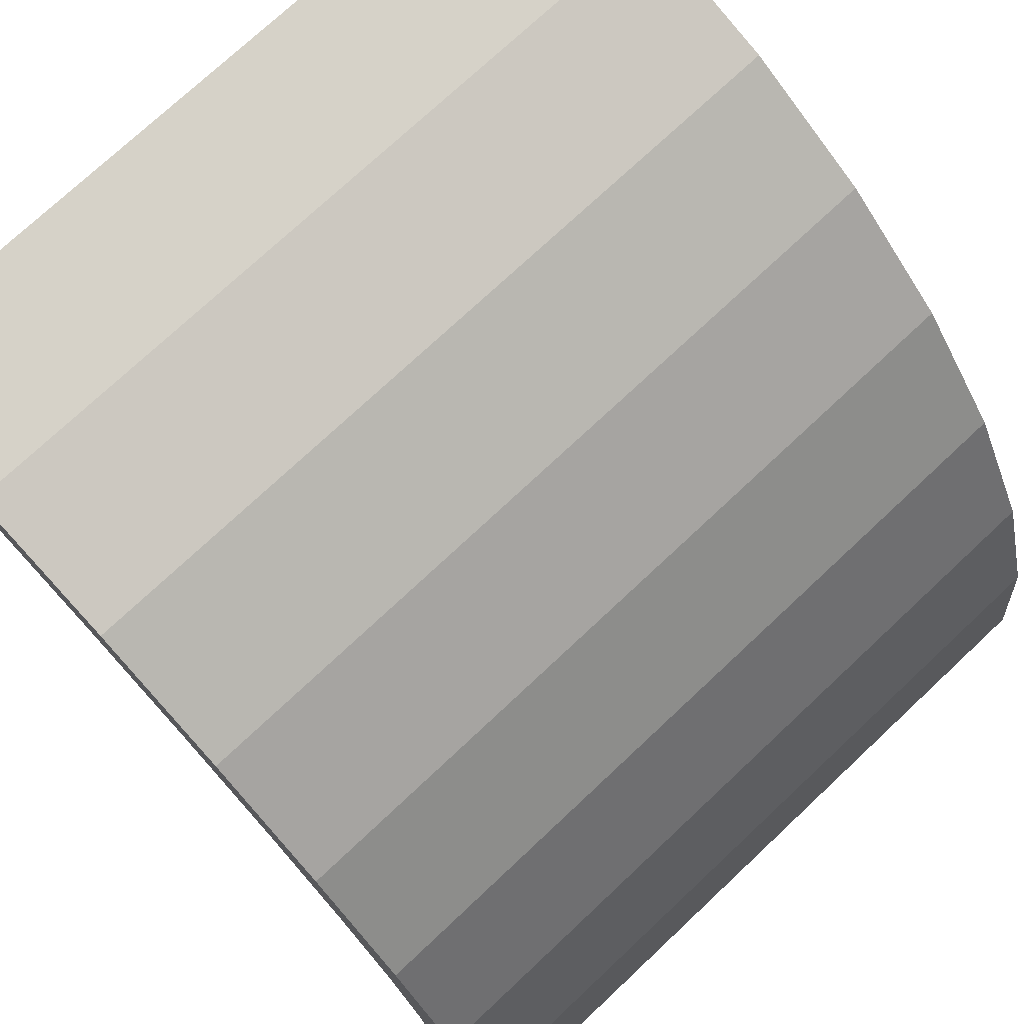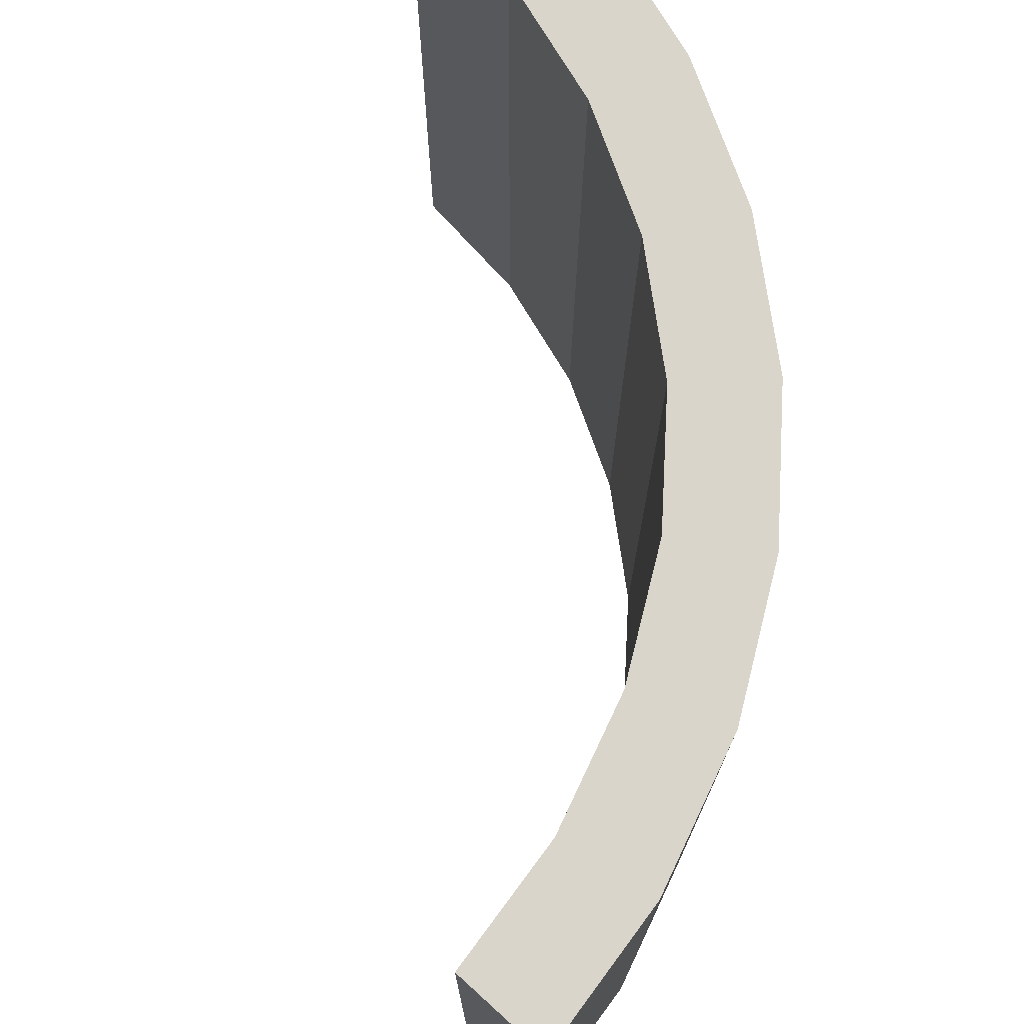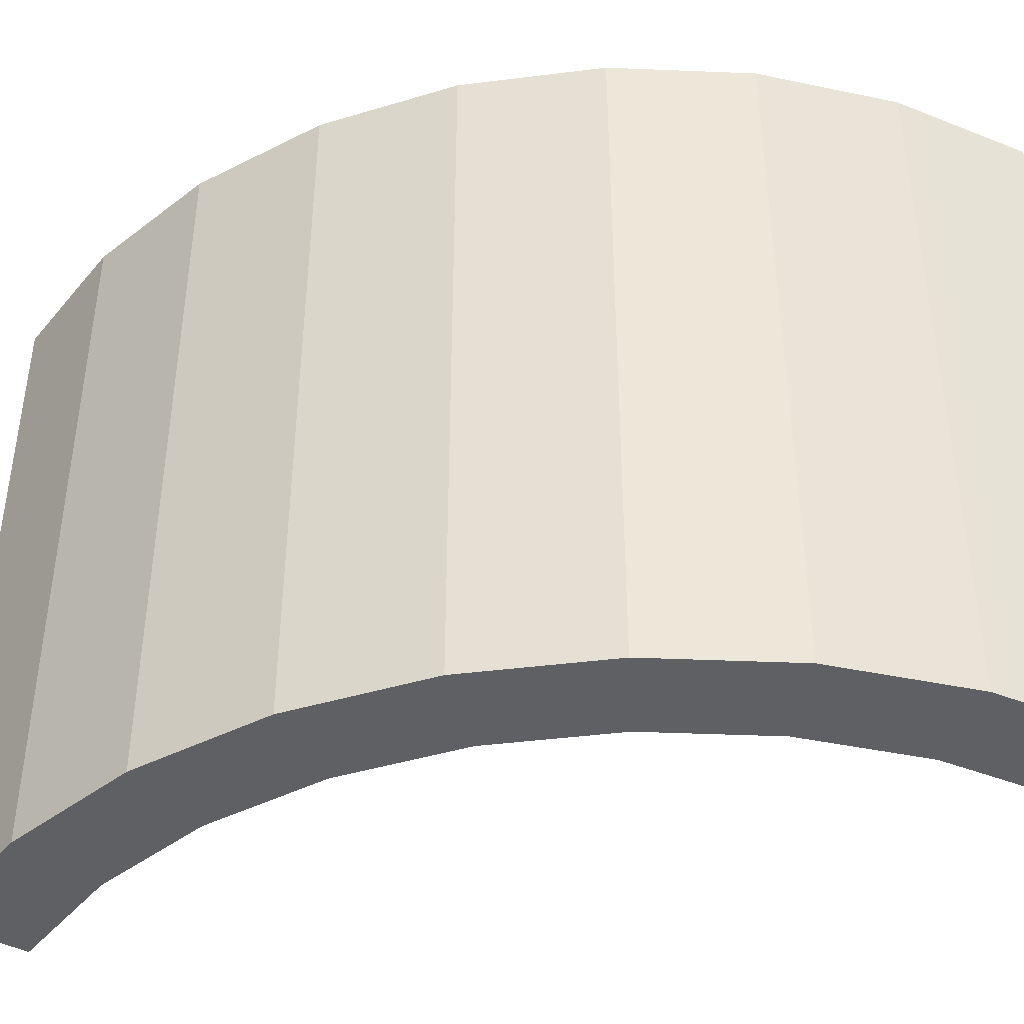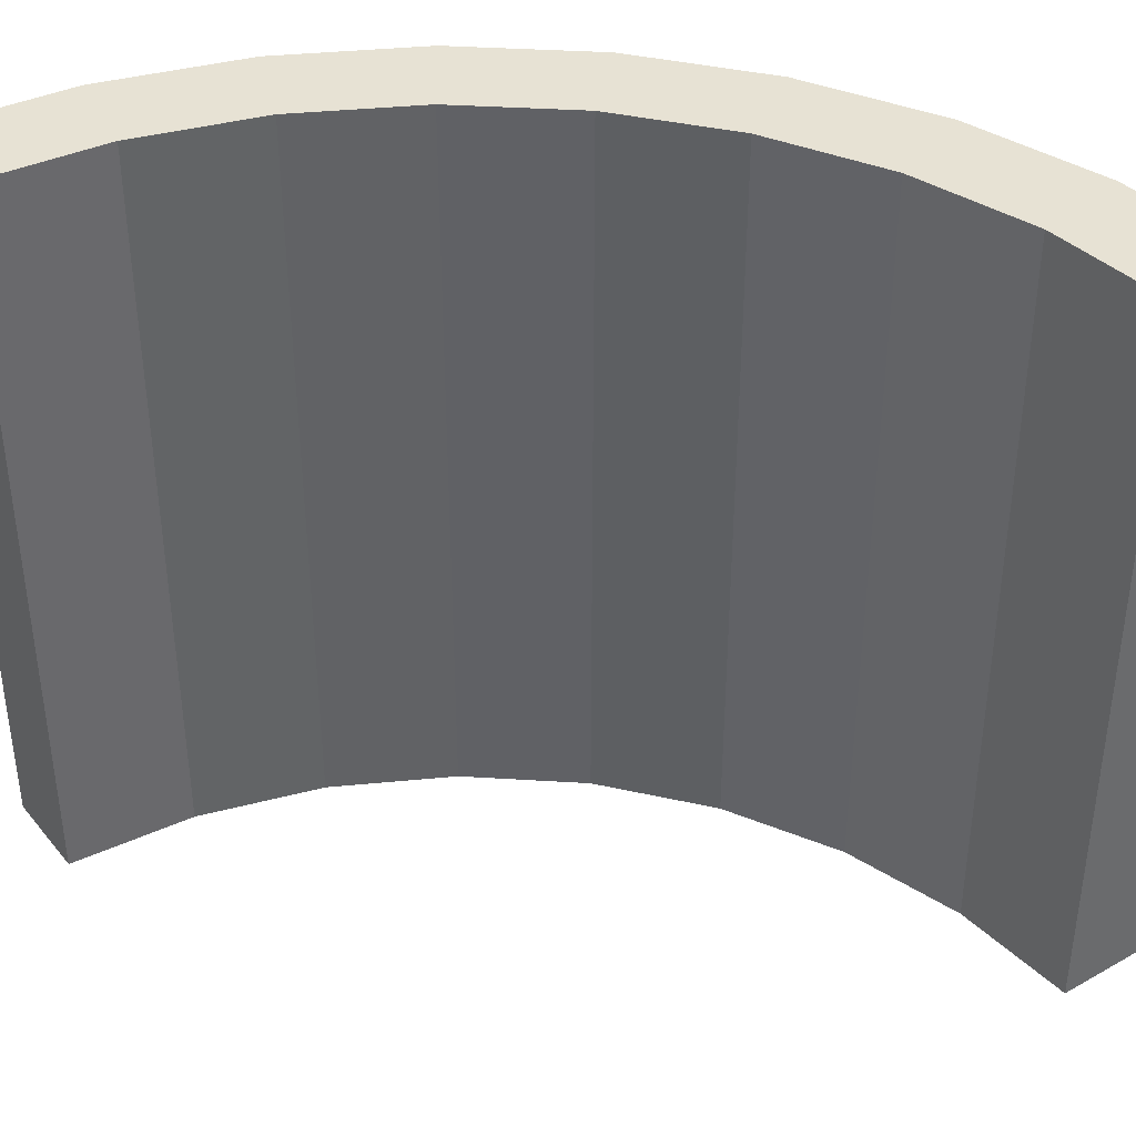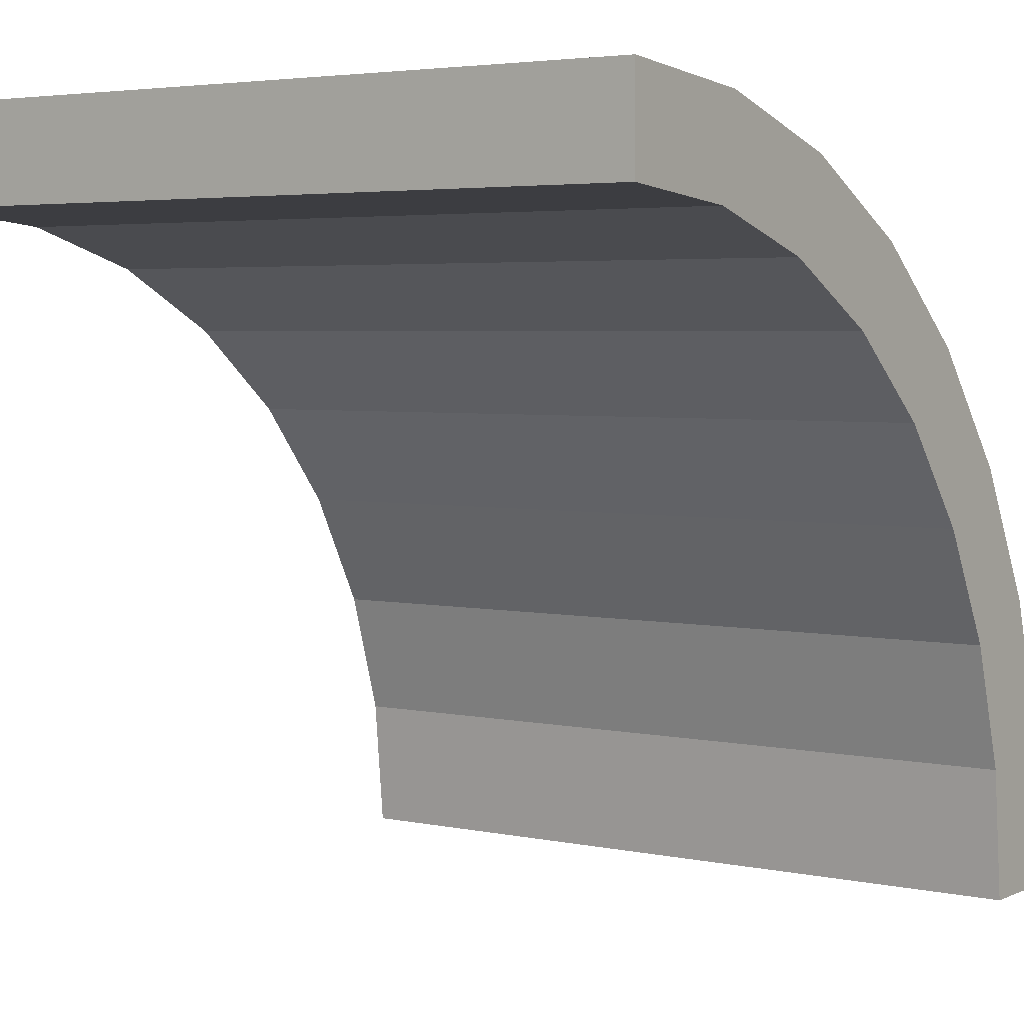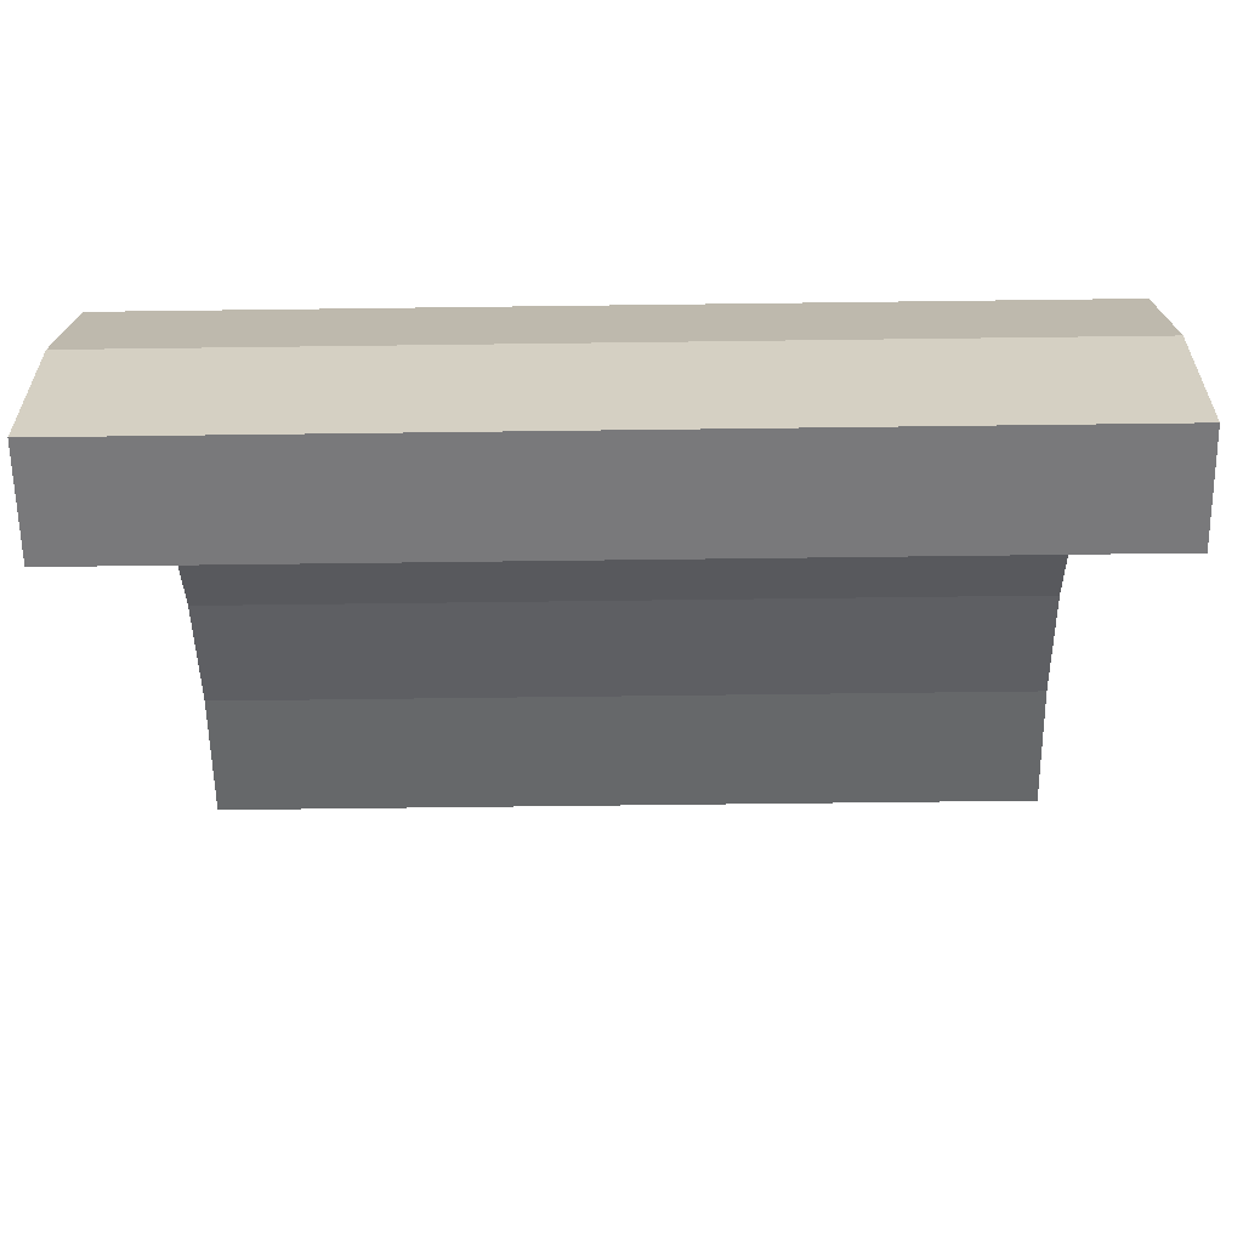
<metadata>
{"format":"obj","ext":"obj","renderer":"f3d","projection":"perspective","resolution":1024,"background":"white","views":[{"elev":74.5,"azim":-133.2,"up":"+Y"},{"elev":74.7,"azim":132.2,"up":"+Z"},{"elev":-43.0,"azim":-120.9,"up":"+Z"},{"elev":39.9,"azim":55.0,"up":"+Z"},{"elev":3.9,"azim":125.1,"up":"+Y"},{"elev":-57.9,"azim":-89.2,"up":"+Y"}]}
</metadata>
<code>
o Cylinder_Cylinder.007
v -0.5 -0.5 -0.5
v -0.5 -0.5 0.5
v -0.4808 -0.3049 0.5
v -0.4808 -0.3049 -0.5
v -0.4239 -0.1173 0.5
v -0.4239 -0.1173 -0.5
v -0.3315 0.05557 0.5
v -0.3315 0.05557 -0.5
v -0.2071 0.2071 0.5
v -0.2071 0.2071 -0.5
v -0.05557 0.3315 0.5
v -0.05557 0.3315 -0.5
v 0.1173 0.4239 0.5
v 0.1173 0.4239 -0.5
v 0.3049 0.4808 0.5
v 0.3049 0.4808 -0.5
v 0.5 0.5 0.5
v 0.5 0.5 -0.5
v -0.375 -0.5 -0.5
v -0.3582 -0.3293 -0.5
v -0.3582 -0.3293 0.5
v -0.375 -0.5 0.5
v -0.3084 -0.1652 -0.5
v -0.3084 -0.1652 0.5
v -0.2275 -0.01388 -0.5
v -0.2275 -0.01388 0.5
v -0.1187 0.1187 -0.5
v -0.1187 0.1187 0.5
v 0.01388 0.2275 -0.5
v 0.01388 0.2275 0.5
v 0.1652 0.3084 -0.5
v 0.1652 0.3084 0.5
v 0.3293 0.3582 -0.5
v 0.3293 0.3582 0.5
v 0.5 0.375 -0.5
v 0.5 0.375 0.5
f 1 2 3 4
f 4 3 5 6
f 6 5 7 8
f 8 7 9 10
f 10 9 11 12
f 12 11 13 14
f 14 13 15 16
f 16 15 17 18
f 19 20 21 22
f 20 23 24 21
f 23 25 26 24
f 25 27 28 26
f 27 29 30 28
f 29 31 32 30
f 31 33 34 32
f 33 35 36 34
f 1 19 22 2
f 17 36 35 18
f 15 36 17
f 13 34 15
f 34 36 15
f 13 11 32
f 34 13 32
f 9 30 11
f 16 18 35
f 9 28 30
f 7 28 9
f 7 26 28
f 5 26 7
f 5 24 26
f 3 24 5
f 3 21 24
f 2 21 3
f 2 22 21
f 30 32 11
f 35 33 16
f 14 33 31
f 12 14 31
f 31 29 12
f 33 14 16
f 10 29 27
f 8 10 27
f 8 27 25
f 6 8 25
f 6 25 23
f 4 6 23
f 4 23 20
f 1 4 20
f 1 20 19
f 29 10 12

</code>
